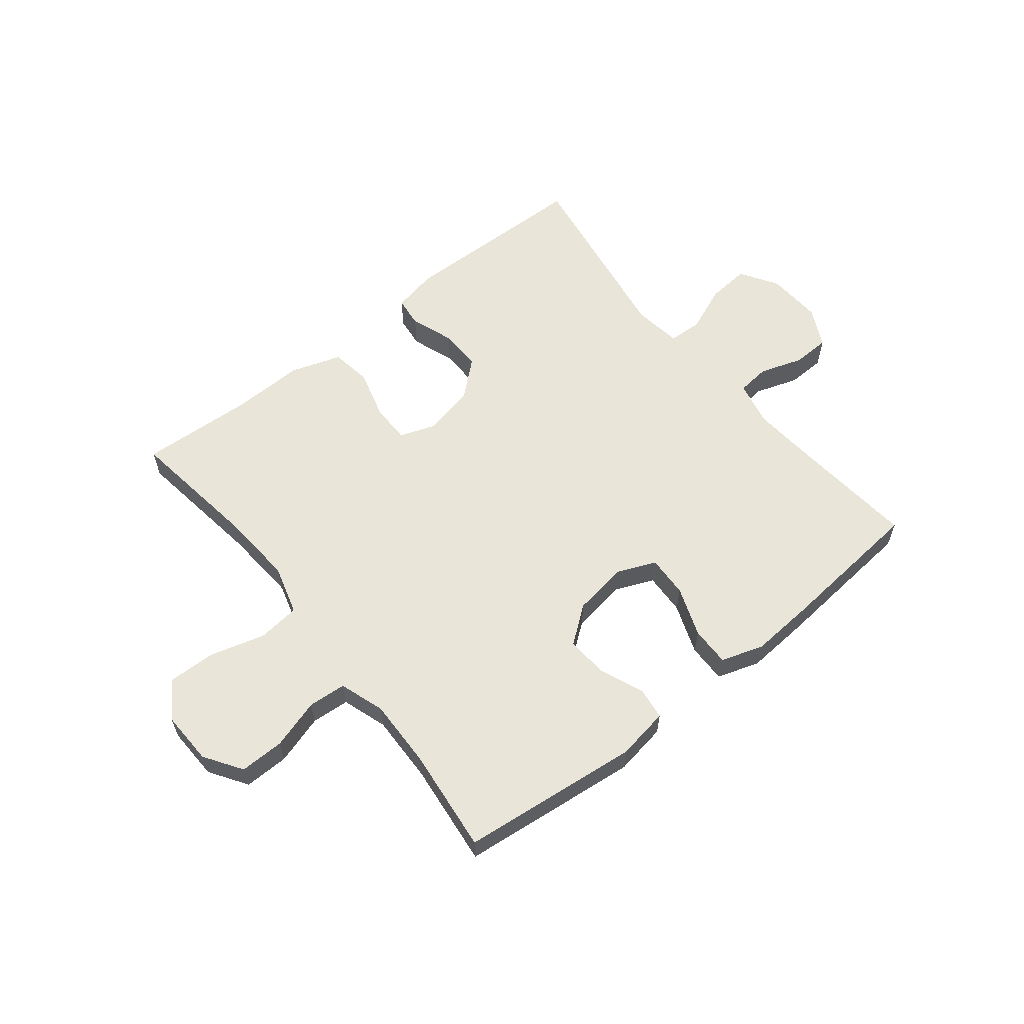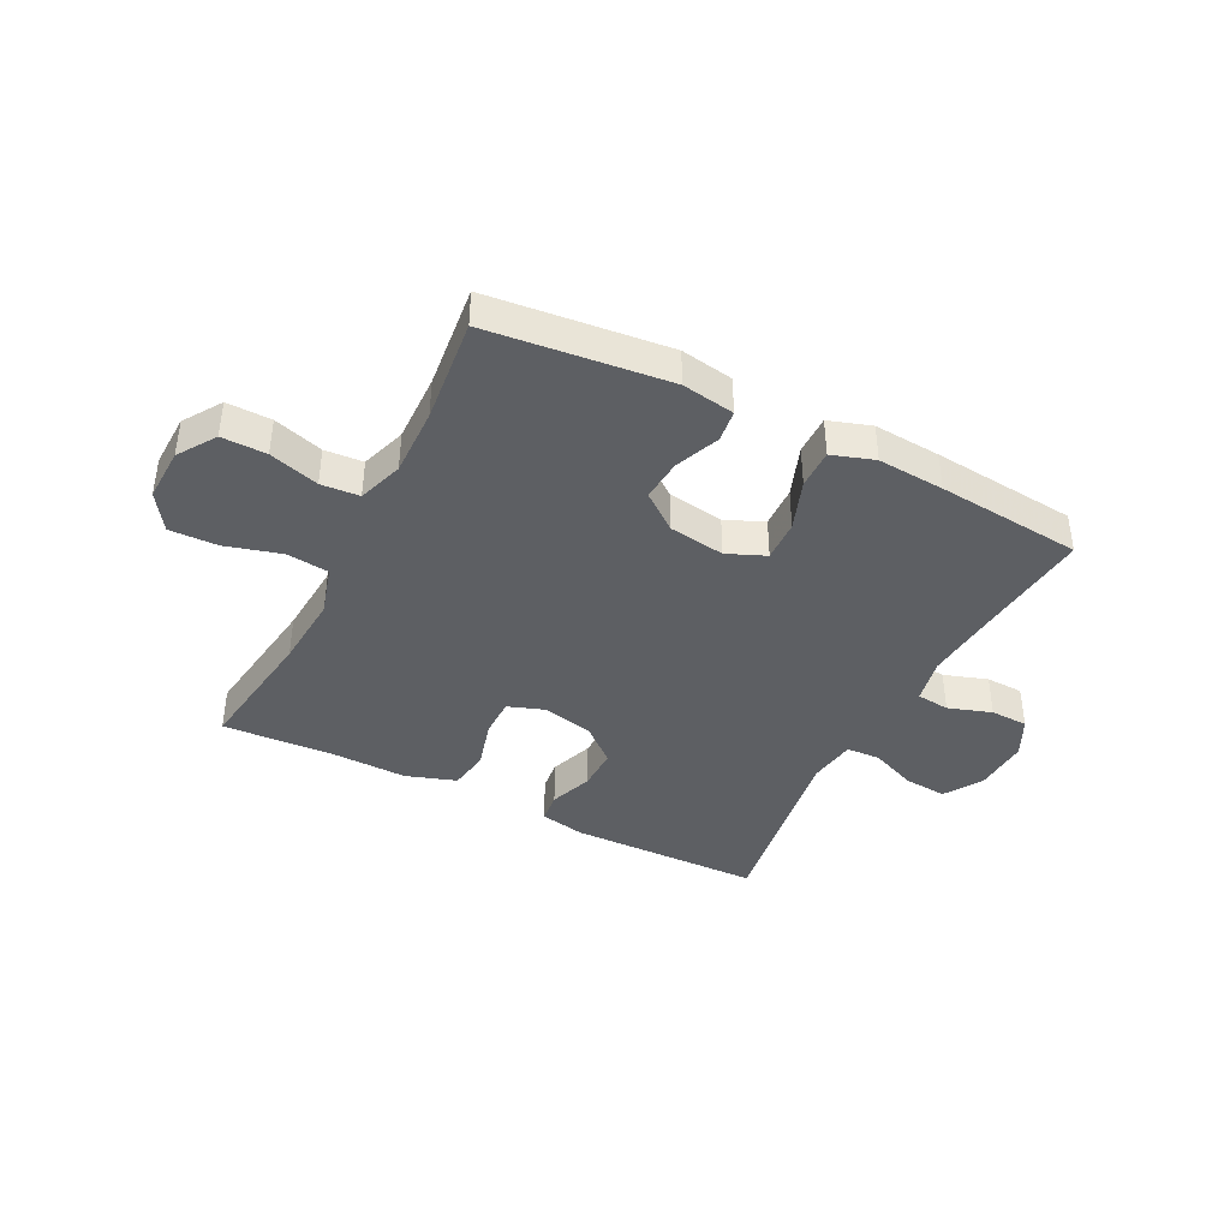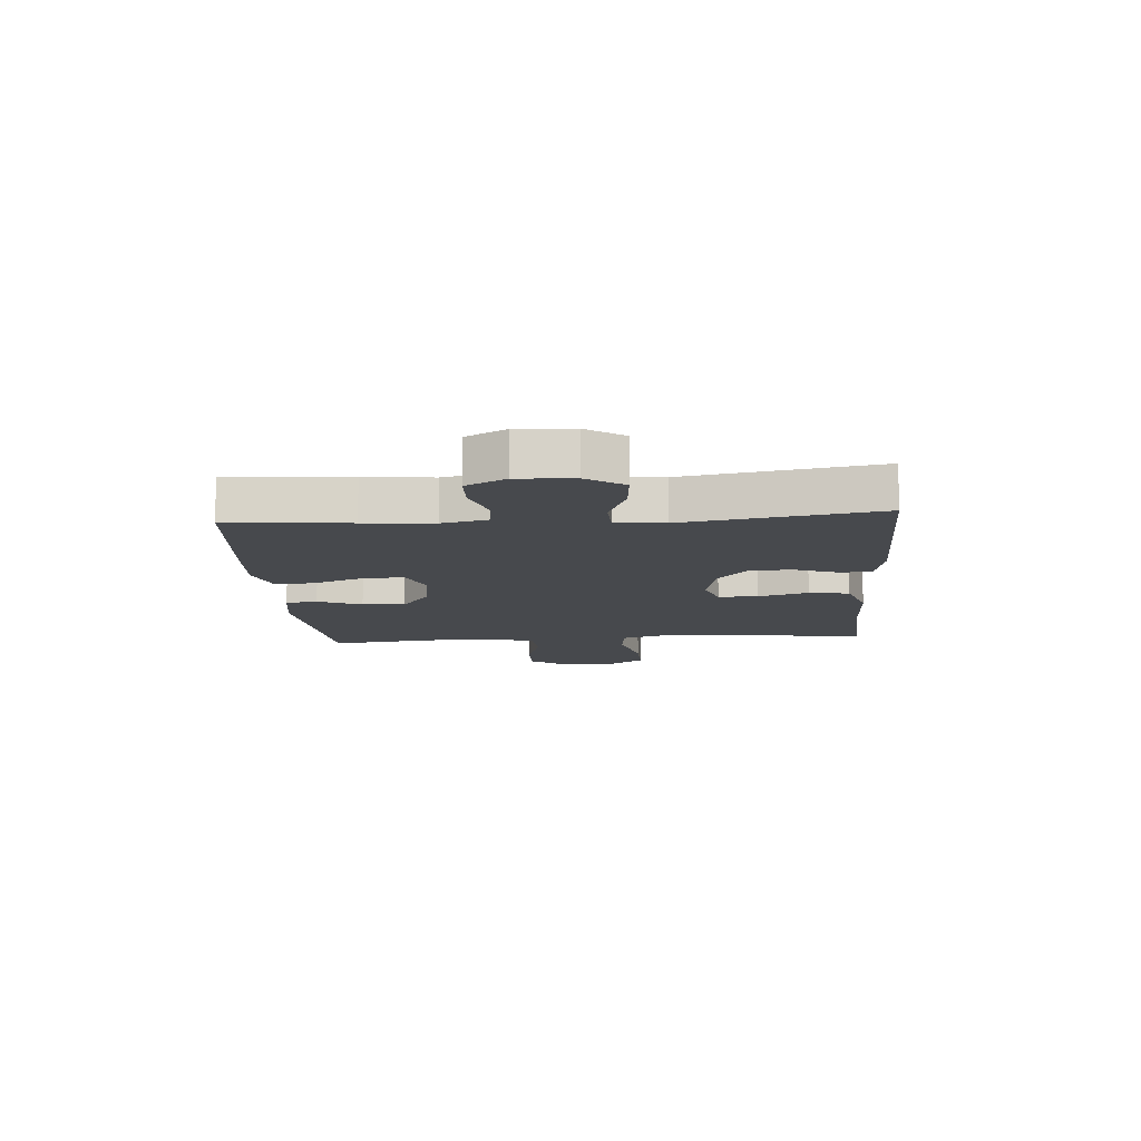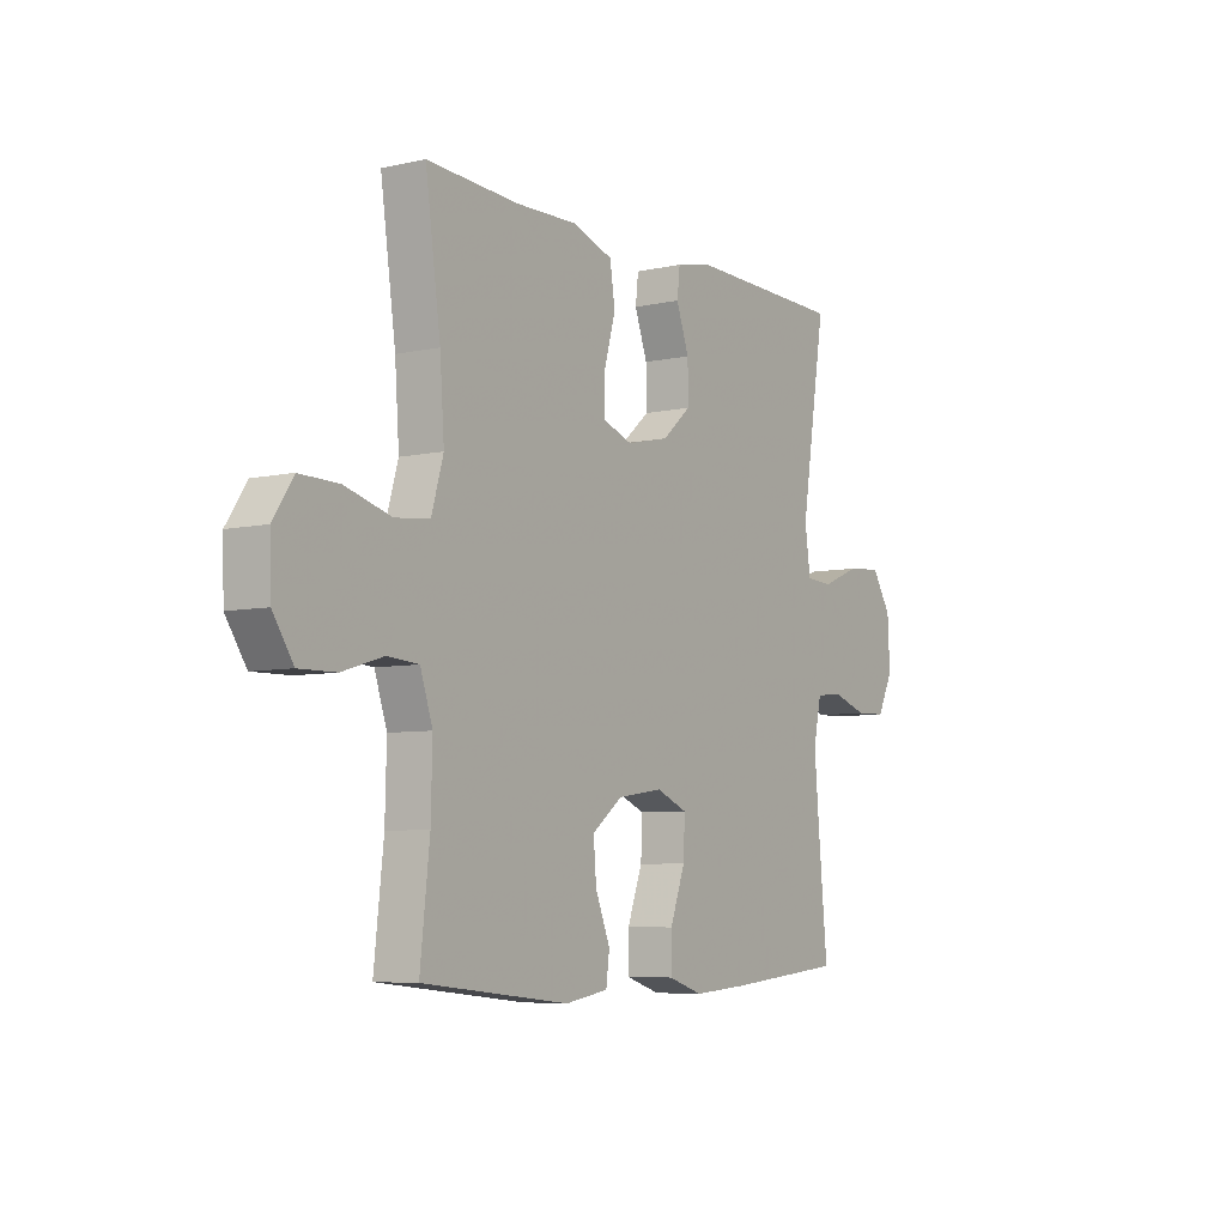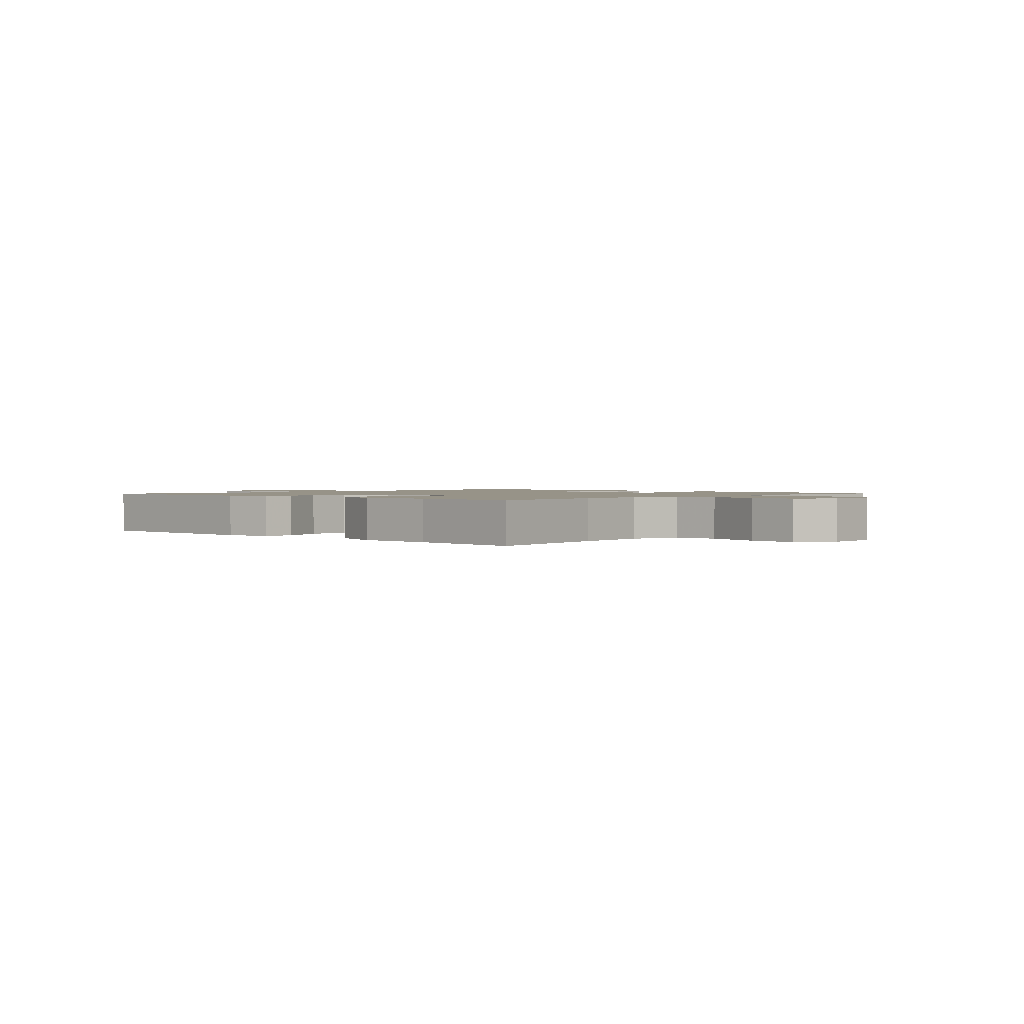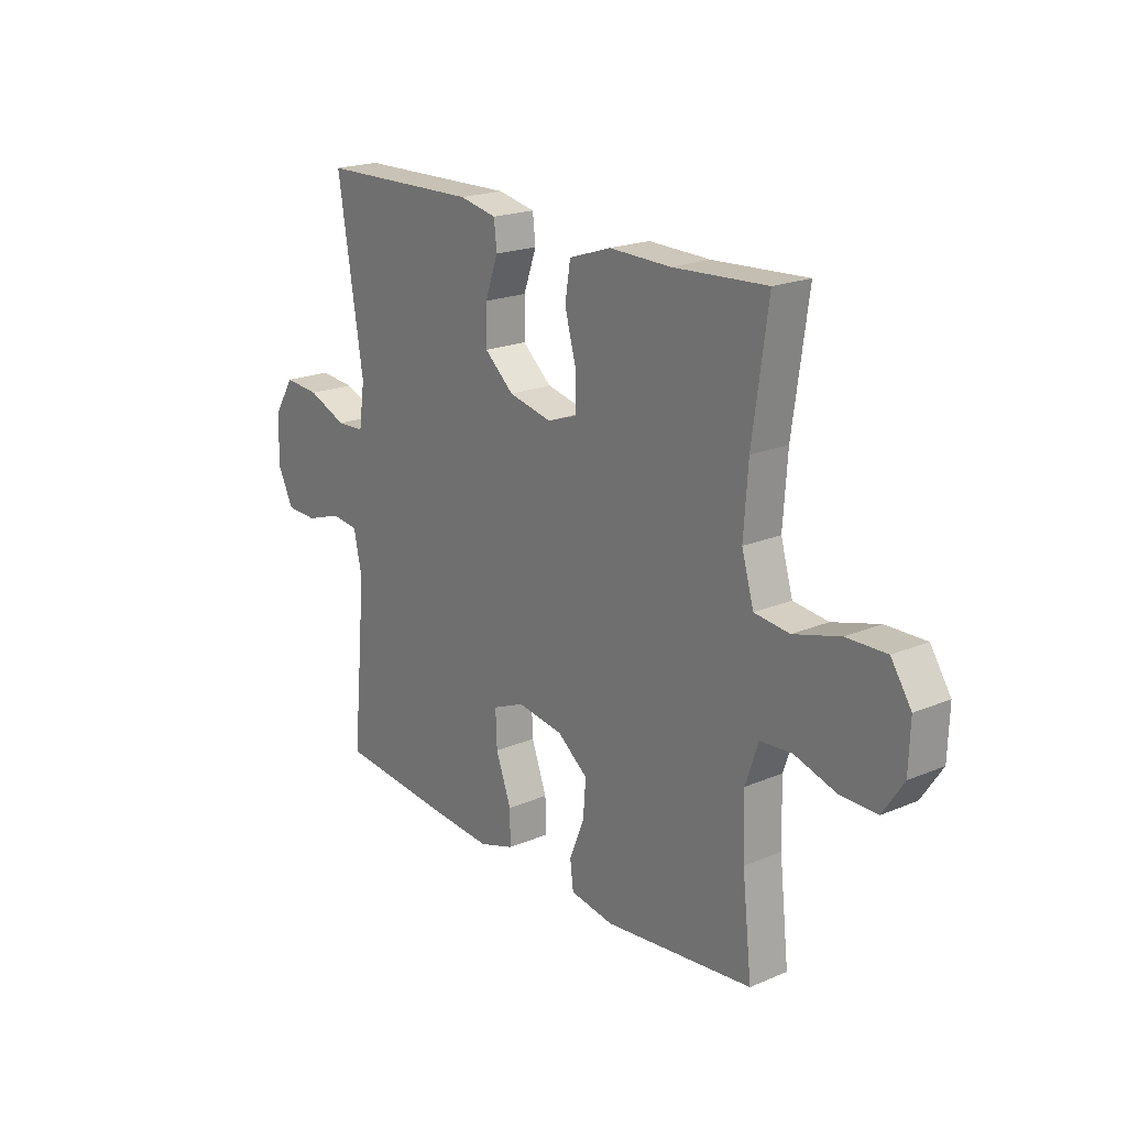
<metadata>
{"format":"obj","ext":"obj","renderer":"f3d","projection":"perspective","resolution":1024,"background":"white","views":[{"elev":59.7,"azim":141.4,"up":"+Y"},{"elev":-40.3,"azim":153.0,"up":"+Y"},{"elev":-12.3,"azim":-85.8,"up":"+Y"},{"elev":-6.4,"azim":123.4,"up":"+Z"},{"elev":1.4,"azim":43.2,"up":"+Y"},{"elev":20.1,"azim":52.2,"up":"+Z"}]}
</metadata>
<code>
v -0.5 0.07 0.5
v -0.166 0.07 0.507
v -0.088 0.07 0.491
v -0.082 0.07 0.438
v -0.109 0.07 0.363
v -0.11 0.07 0.289
v -0.049 0.07 0.236
v 0.041 0.07 0.216
v 0.103 0.07 0.238
v 0.103 0.07 0.306
v 0.079 0.07 0.393
v 0.09 0.07 0.463
v 0.177 0.07 0.492
v 0.305 0.07 0.489
v 0.5 0.07 0.5
v 0.468 0.07 0.271
v 0.459 0.07 0.143
v 0.484 0.07 0.057
v 0.557 0.07 0.049
v 0.653 0.07 0.076
v 0.736 0.07 0.078
v 0.778 0.07 0.014
v 0.775 0.07 -0.079
v 0.732 0.07 -0.144
v 0.655 0.07 -0.143
v 0.569 0.07 -0.117
v 0.503 0.07 -0.122
v 0.477 0.07 -0.2
v 0.48 0.07 -0.319
v 0.5 0.07 -0.5
v 0.19 0.07 -0.534
v 0.099 0.07 -0.519
v 0.092 0.07 -0.464
v 0.123 0.07 -0.388
v 0.129 0.07 -0.315
v 0.065 0.07 -0.266
v -0.031 0.07 -0.252
v -0.097 0.07 -0.28
v -0.094 0.07 -0.352
v -0.062 0.07 -0.439
v -0.061 0.07 -0.507
v -0.134 0.07 -0.531
v -0.249 0.07 -0.523
v -0.5 0.07 -0.5
v -0.48 0.07 -0.291
v -0.47 0.07 -0.172
v -0.487 0.07 -0.093
v -0.544 0.07 -0.087
v -0.619 0.07 -0.112
v -0.684 0.07 -0.11
v -0.718 0.07 -0.042
v -0.713 0.07 0.054
v -0.672 0.07 0.119
v -0.598 0.07 0.113
v -0.517 0.07 0.08
v -0.459 0.07 0.083
v -0.447 0.07 0.167
v -0.5 0 0.5
v -0.166 0 0.507
v -0.088 0 0.491
v -0.082 0 0.438
v -0.109 0 0.363
v -0.11 0 0.289
v -0.049 0 0.236
v 0.041 0 0.216
v 0.103 0 0.238
v 0.103 0 0.306
v 0.079 0 0.393
v 0.09 0 0.463
v 0.177 0 0.492
v 0.305 0 0.489
v 0.5 0 0.5
v 0.468 0 0.271
v 0.459 0 0.143
v 0.484 0 0.057
v 0.557 0 0.049
v 0.653 0 0.076
v 0.736 0 0.078
v 0.778 0 0.014
v 0.775 0 -0.079
v 0.732 0 -0.144
v 0.655 0 -0.143
v 0.569 0 -0.117
v 0.503 0 -0.122
v 0.477 0 -0.2
v 0.48 0 -0.319
v 0.5 0 -0.5
v 0.19 0 -0.534
v 0.099 0 -0.519
v 0.092 0 -0.464
v 0.123 0 -0.388
v 0.129 0 -0.315
v 0.065 0 -0.266
v -0.031 0 -0.252
v -0.097 0 -0.28
v -0.094 0 -0.352
v -0.062 0 -0.439
v -0.061 0 -0.507
v -0.134 0 -0.531
v -0.249 0 -0.523
v -0.5 0 -0.5
v -0.48 0 -0.291
v -0.47 0 -0.172
v -0.487 0 -0.093
v -0.544 0 -0.087
v -0.619 0 -0.112
v -0.684 0 -0.11
v -0.718 0 -0.042
v -0.713 0 0.054
v -0.672 0 0.119
v -0.598 0 0.113
v -0.517 0 0.08
v -0.459 0 0.083
v -0.447 0 0.167
f 53 54 55
f 52 53 55
f 51 52 55
f 50 51 55
f 49 50 55
f 48 49 55
f 47 48 55 56
f 46 47 56
f 43 44 45
f 42 43 45
f 41 42 45
f 40 41 45
f 39 40 45
f 38 39 45 46
f 46 56 57
f 38 46 57
f 37 38 57
f 32 33 34
f 31 32 34
f 30 31 34
f 29 30 34
f 28 29 34 35
f 27 28 35 36
f 24 25 26
f 23 24 26
f 22 23 26
f 21 22 26
f 20 21 26
f 19 20 26
f 18 19 26 27
f 36 37 57
f 27 36 57
f 18 27 57
f 17 18 57
f 12 13 14
f 11 12 14
f 10 11 14
f 14 15 16
f 10 14 16
f 9 10 16
f 3 4 5
f 2 3 5
f 1 2 5
f 57 1 5
f 57 5 6
f 8 9 16 17
f 8 17 57
f 7 8 57
f 6 7 57
f 112 111 110
f 112 110 109
f 112 109 108
f 112 108 107
f 112 107 106
f 112 106 105
f 113 112 105 104
f 113 104 103
f 102 101 100
f 102 100 99
f 102 99 98
f 102 98 97
f 102 97 96
f 103 102 96 95
f 114 113 103
f 114 103 95
f 114 95 94
f 91 90 89
f 91 89 88
f 91 88 87
f 91 87 86
f 92 91 86 85
f 93 92 85 84
f 83 82 81
f 83 81 80
f 83 80 79
f 83 79 78
f 83 78 77
f 83 77 76
f 84 83 76 75
f 114 94 93
f 114 93 84
f 114 84 75
f 114 75 74
f 71 70 69
f 71 69 68
f 71 68 67
f 73 72 71
f 73 71 67
f 73 67 66
f 62 61 60
f 62 60 59
f 62 59 58
f 62 58 114
f 63 62 114
f 74 73 66 65
f 114 74 65
f 114 65 64
f 114 64 63
f 1 58 59 2
f 2 59 60 3
f 3 60 61 4
f 4 61 62 5
f 5 62 63 6
f 6 63 64 7
f 7 64 65 8
f 8 65 66 9
f 9 66 67 10
f 10 67 68 11
f 11 68 69 12
f 12 69 70 13
f 13 70 71 14
f 14 71 72 15
f 15 72 73 16
f 16 73 74 17
f 17 74 75 18
f 18 75 76 19
f 19 76 77 20
f 20 77 78 21
f 21 78 79 22
f 22 79 80 23
f 23 80 81 24
f 24 81 82 25
f 25 82 83 26
f 26 83 84 27
f 27 84 85 28
f 28 85 86 29
f 29 86 87 30
f 30 87 88 31
f 31 88 89 32
f 32 89 90 33
f 33 90 91 34
f 34 91 92 35
f 35 92 93 36
f 36 93 94 37
f 37 94 95 38
f 38 95 96 39
f 39 96 97 40
f 40 97 98 41
f 41 98 99 42
f 42 99 100 43
f 43 100 101 44
f 44 101 102 45
f 45 102 103 46
f 46 103 104 47
f 47 104 105 48
f 48 105 106 49
f 49 106 107 50
f 50 107 108 51
f 51 108 109 52
f 52 109 110 53
f 53 110 111 54
f 54 111 112 55
f 55 112 113 56
f 56 113 114 57
f 57 114 58 1

</code>
